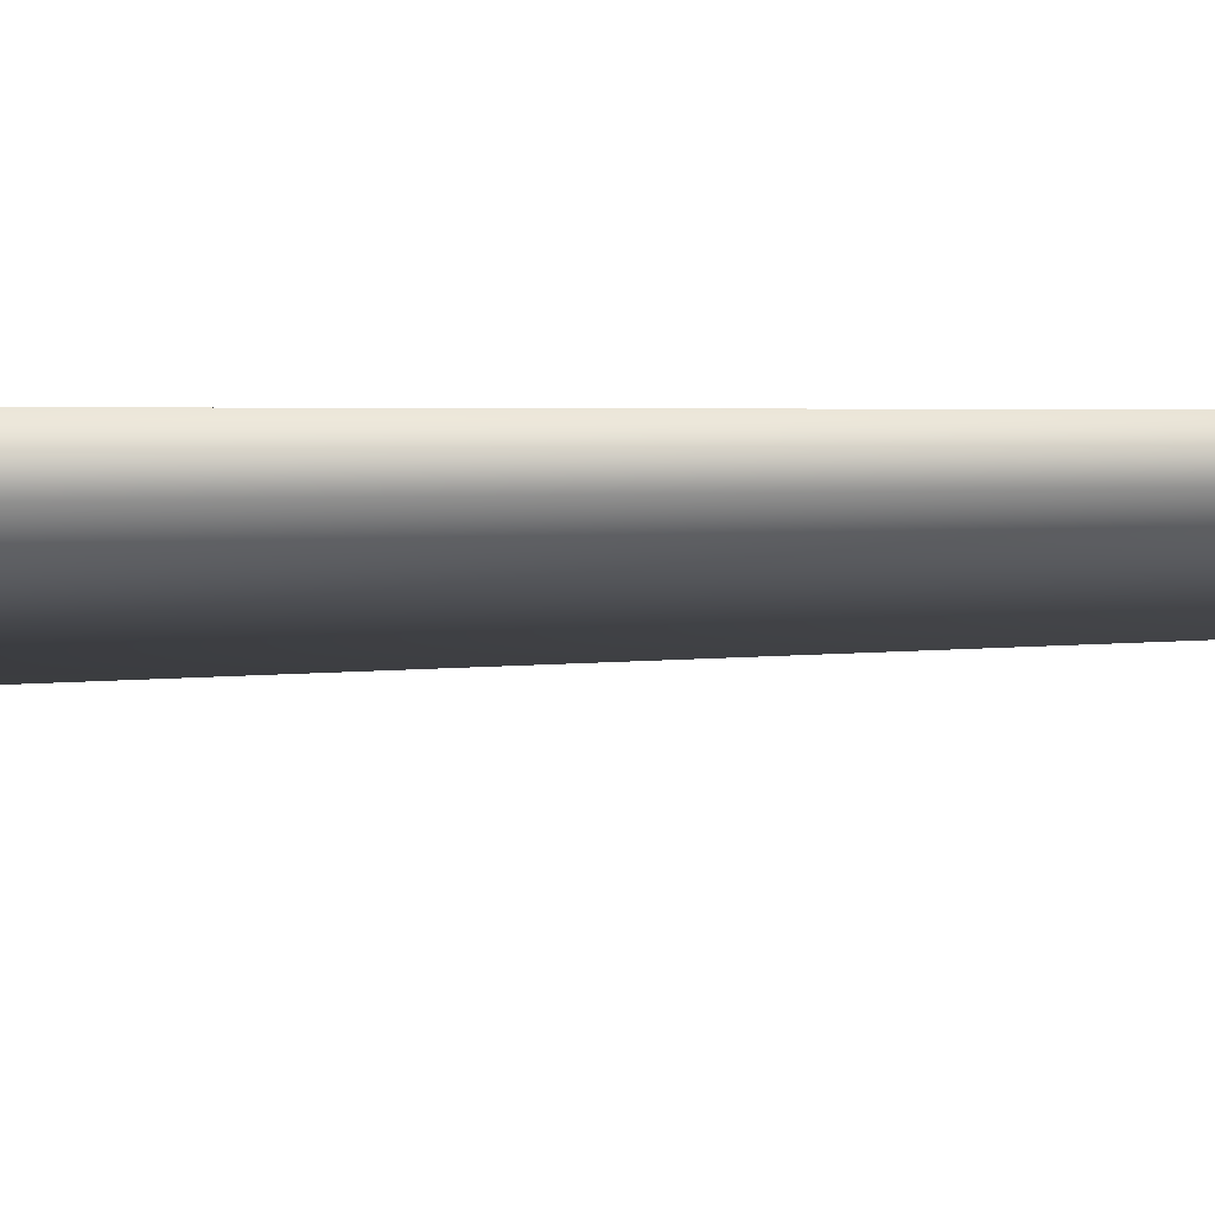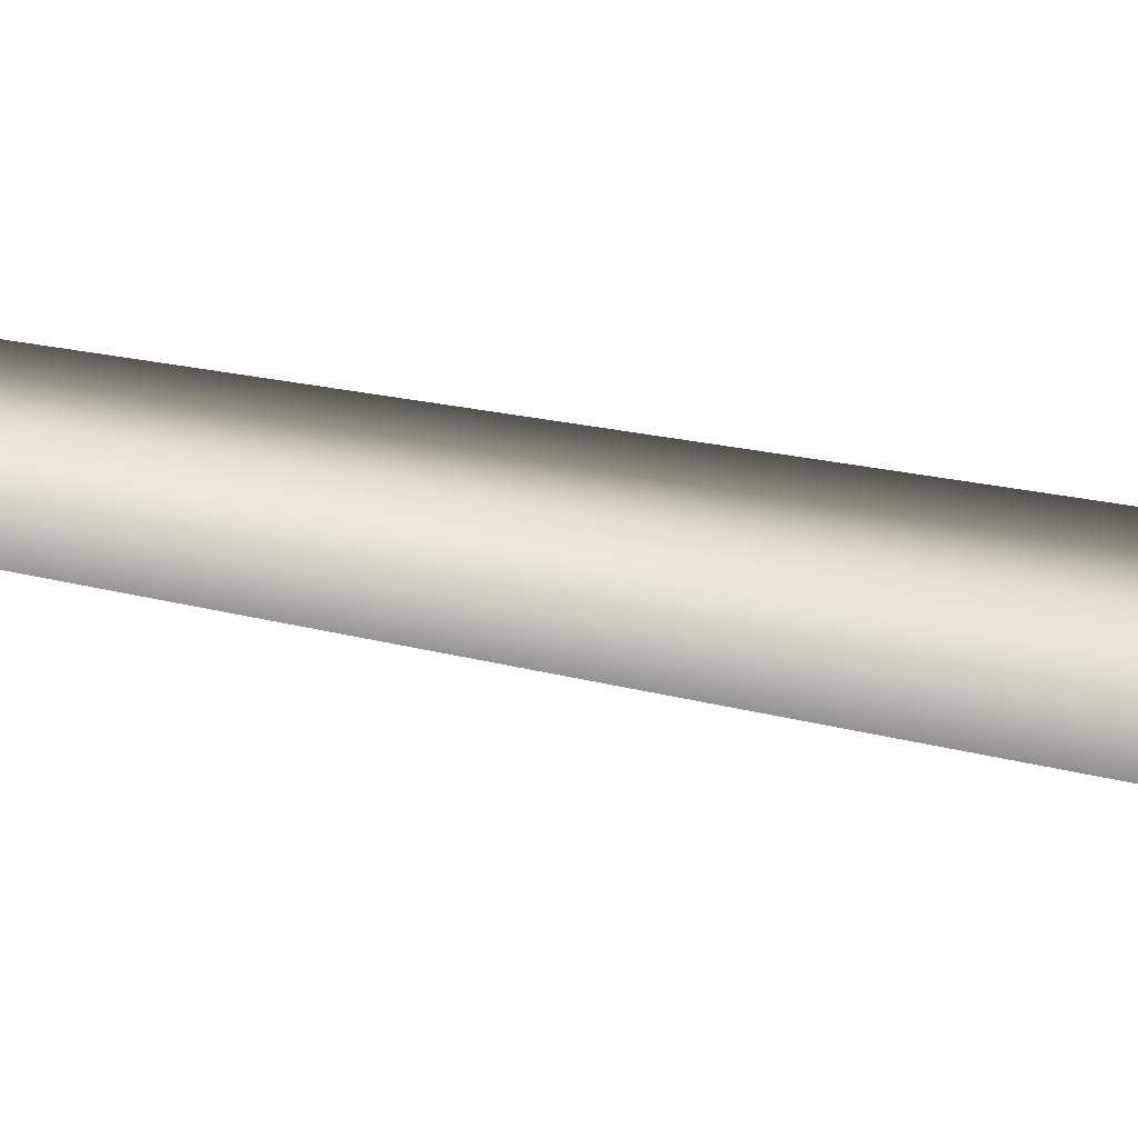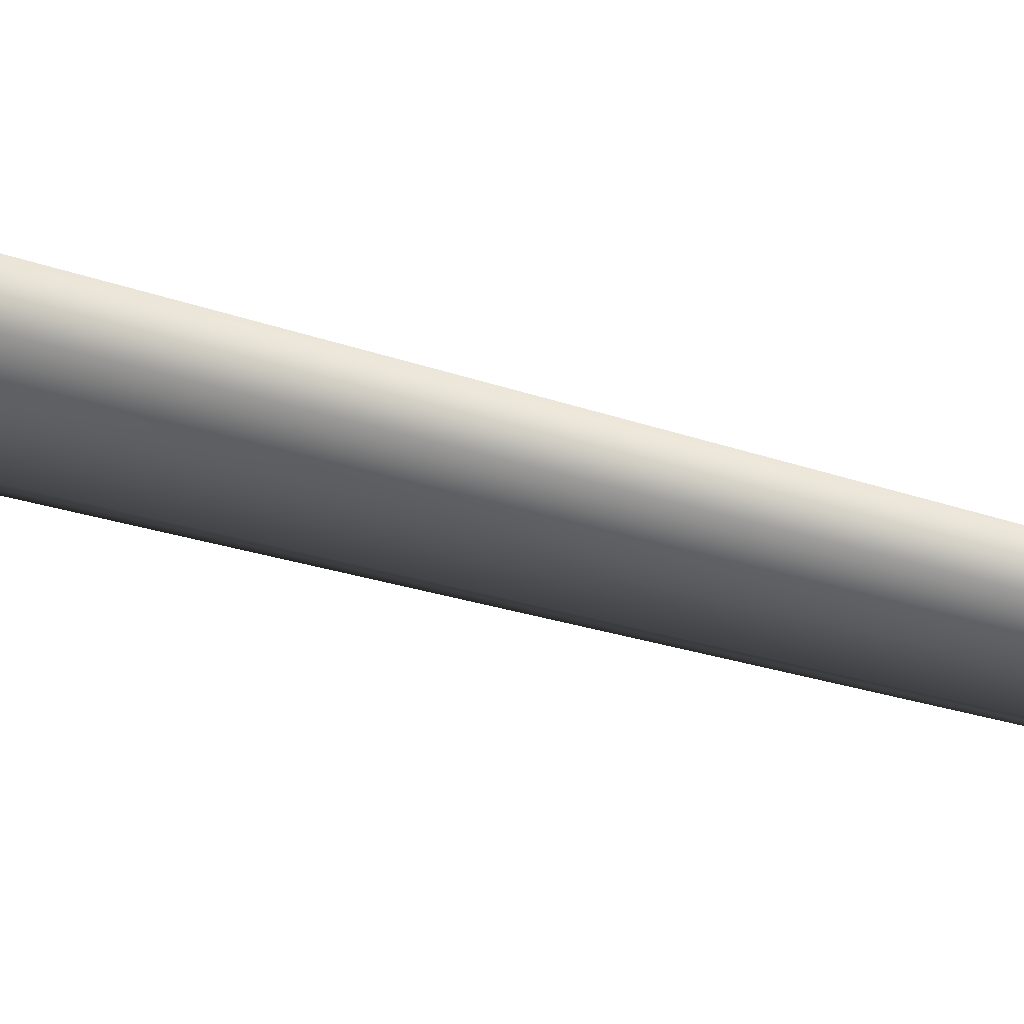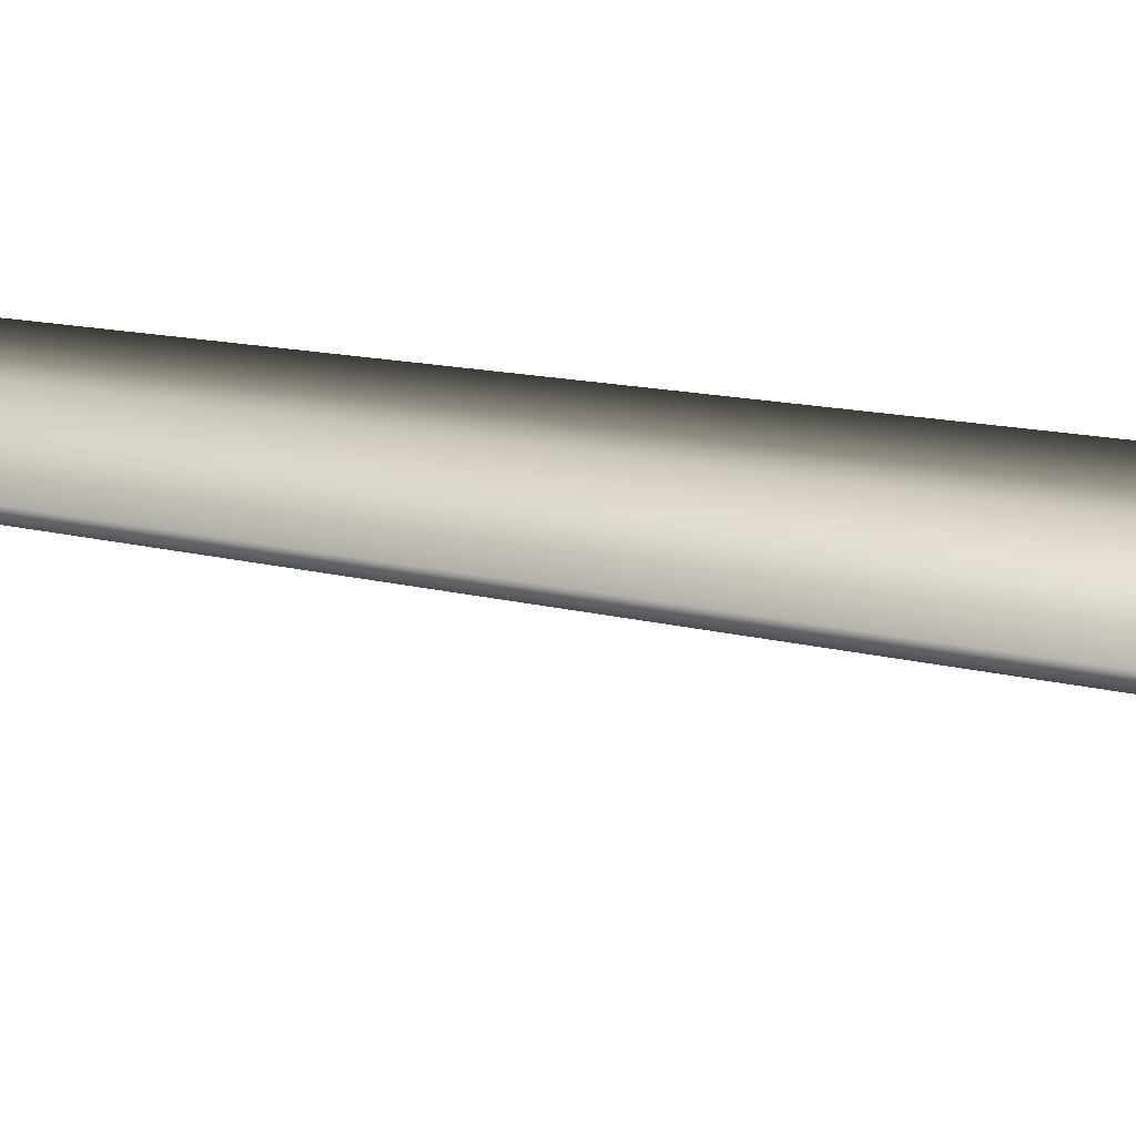
<metadata>
{"format":"obj","ext":"obj","renderer":"f3d","projection":"perspective","resolution":1024,"background":"white","views":[{"elev":-25.0,"azim":89.7,"up":"+Z"},{"elev":-26.4,"azim":-110.5,"up":"+Z"},{"elev":37.3,"azim":111.6,"up":"+Z"},{"elev":29.8,"azim":-77.7,"up":"+Z"}]}
</metadata>
<code>
v 0.0009584 -0.2775 0.6593
v -0.5684 -0.2775 0.3306
v 0.002462 0.571 0.375
v -0.3262 0.5616 0.1844
v -0.08081 8.783 0.2618
v 0.1649 8.785 0.2726
v -0.1732 8.739 0.01503
v 0.3012 20.26 0.2109
v 0.3012 20.26 0.2109
v -0.5684 -0.2775 -0.3268
v 0.004036 0.5534 -0.3851
v -0.3255 0.5527 -0.1956
v 0.000954 -0.2775 -0.6555
v 0.08506 8.728 -0.1873
v -0.1732 8.739 0.01503
v 0.3012 20.26 0.2109
v -0.5684 -0.2775 0.3306
v -0.3255 0.5527 -0.1956
v -0.3262 0.5616 0.1844
v -0.5684 -0.2775 -0.3268
v -0.1732 8.739 0.01503
v 0.5703 -0.2775 -0.3268
v 0.3327 0.5629 -0.1945
v 0.000954 -0.2775 -0.6555
v 0.004036 0.5534 -0.3851
v 0.08506 8.728 -0.1873
v 0.3167 8.778 0.03189
v 0.3012 20.26 0.2109
v 0.5703 -0.2775 -0.3268
v 0.5703 -0.2775 0.3306
v 0.3327 0.5629 -0.1945
v 0.3319 0.5717 0.1856
v 0.0009584 -0.2775 0.6593
v 0.002462 0.571 0.375
v 0.1649 8.785 0.2726
v 0.3167 8.778 0.03189
v 0.3012 20.26 0.2109
g MEP_ConTrunk_01_f_14994_139
f 1 3 2
f 3 4 2
f 4 3 5
f 3 6 5
f 4 5 7
f 6 8 5
f 5 9 7
f 10 12 11
f 13 10 11
f 11 12 14
f 12 15 14
f 15 16 14
f 17 19 18
f 20 17 18
f 18 19 21
f 22 24 23
f 24 25 23
f 25 26 23
f 23 26 27
f 26 28 27
f 29 31 30
f 31 32 30
f 30 32 33
f 32 34 33
f 34 32 35
f 32 36 35
f 32 31 36
f 36 37 35

</code>
